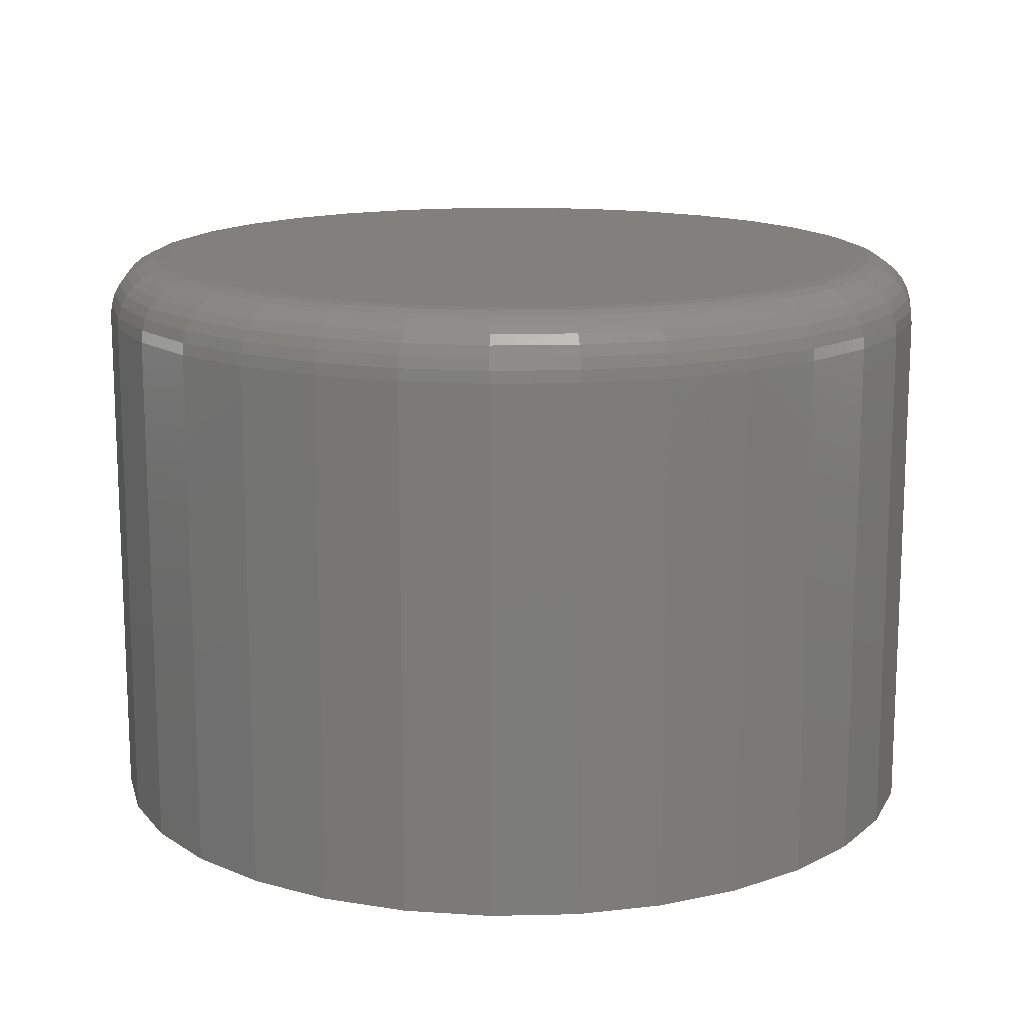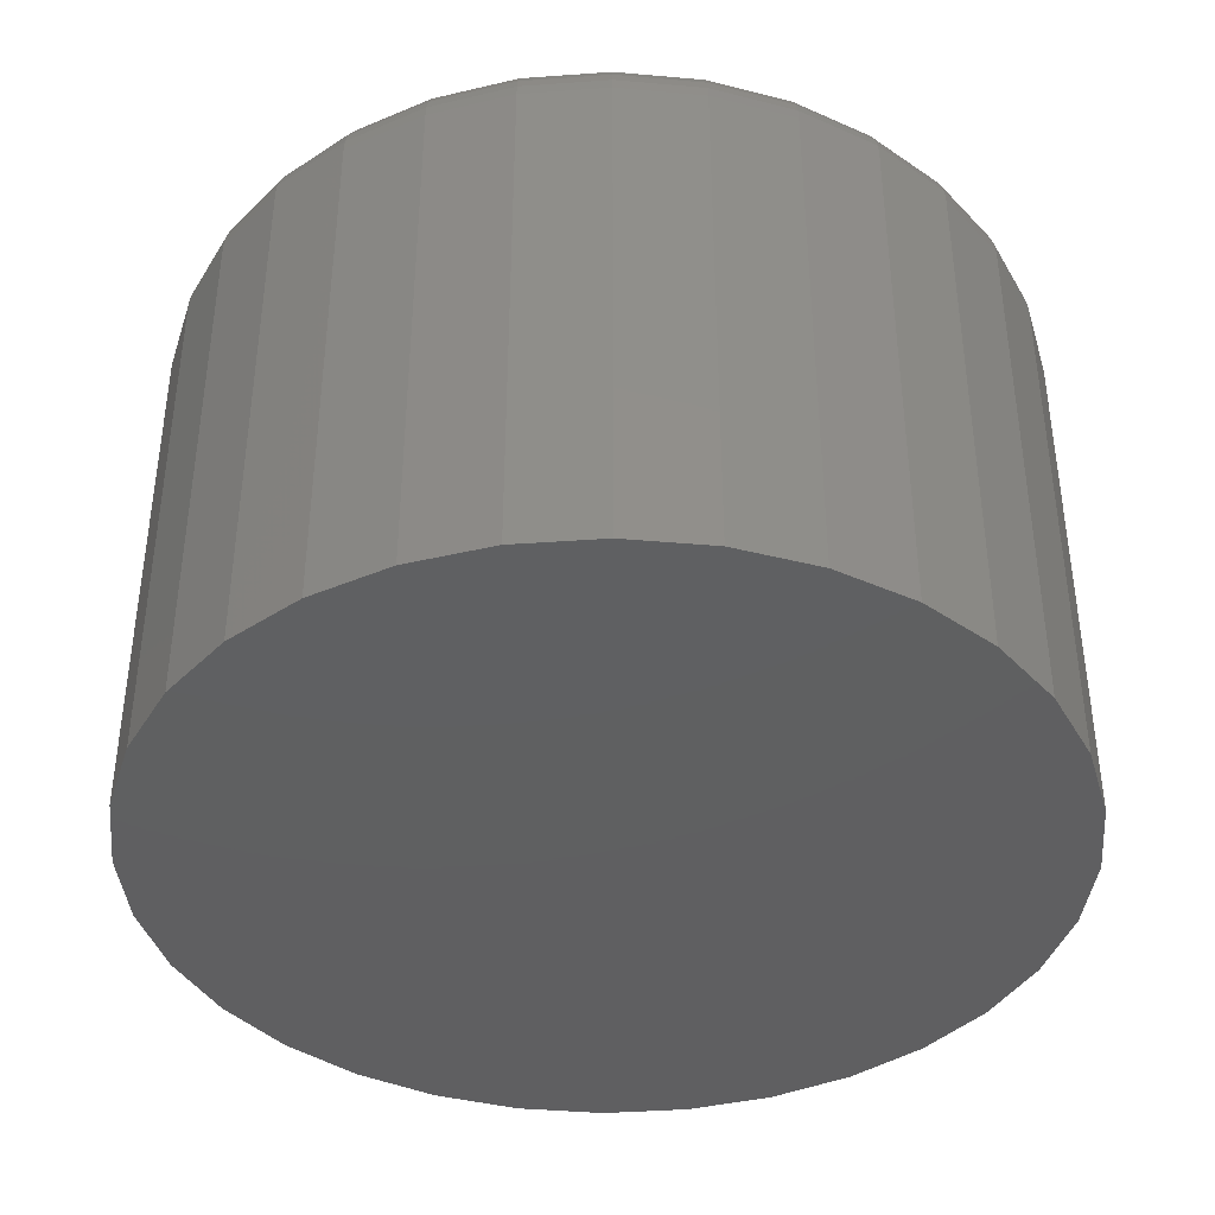
<metadata>
{"format":"stl","ext":"stl","renderer":"f3d","projection":"perspective","resolution":1024,"background":"white","views":[{"elev":14.5,"azim":-64.7,"up":"+Y"},{"elev":-39.9,"azim":66.9,"up":"+Y"}]}
</metadata>
<code>
# stl→obj: 320 verts, 636 faces
v 0.1896 1.259e-16 0.2928
v 0.2455 1.284e-16 0.2872
v 0.1336 1.221e-16 0.2872
v 0.1896 6.213e-17 -0.2812
v 0.1336 5.963e-17 -0.2757
v 0.2455 6.585e-17 -0.2757
v 0.07972 5.846e-17 -0.2594
v 0.2994 7.065e-17 -0.2594
v 0.0301 5.865e-17 -0.2329
v 0.349 7.635e-17 -0.2329
v -0.01339 6.02e-17 -0.1972
v 0.3925 8.273e-17 -0.1972
v -0.04908 6.304e-17 -0.1537
v 0.4282 8.954e-17 -0.1537
v -0.0756 6.708e-17 -0.1041
v 0.4547 9.652e-17 -0.1041
v -0.09194 7.215e-17 -0.05024
v 0.471 1.034e-16 -0.05024
v -0.09745 7.806e-17 0.005757
v 0.4766 1.099e-16 0.005757
v -0.09194 8.459e-17 0.06175
v 0.471 1.158e-16 0.06175
v -0.0756 9.147e-17 0.1156
v 0.4547 1.209e-16 0.1156
v -0.04908 9.845e-17 0.1652
v 0.4282 1.249e-16 0.1652
v -0.01339 1.053e-16 0.2087
v 0.3925 1.278e-16 0.2087
v 0.0301 1.116e-16 0.2444
v 0.349 1.293e-16 0.2444
v 0.07972 1.173e-16 0.2709
v 0.2994 1.295e-16 0.2709
v 0.5234 -0.04688 0.005757
v 0.5234 -0.4531 0.005757
v 0.517 -0.04688 -0.05938
v 0.517 -0.4531 -0.05938
v 0.498 -0.04688 -0.122
v 0.498 -0.4531 -0.122
v 0.4672 -0.04688 -0.1797
v 0.4672 -0.4531 -0.1797
v 0.4256 -0.04688 -0.2303
v 0.4256 -0.4531 -0.2303
v 0.3751 -0.04688 -0.2719
v 0.3751 -0.4531 -0.2719
v 0.3173 -0.04688 -0.3027
v 0.3173 -0.4531 -0.3027
v 0.2547 -0.04688 -0.3217
v 0.2547 -0.4531 -0.3217
v 0.1896 -0.04688 -0.3281
v 0.1896 -0.4531 -0.3281
v 0.1244 -0.04688 -0.3217
v 0.1244 -0.4531 -0.3217
v 0.06178 -0.04688 -0.3027
v 0.06178 -0.4531 -0.3027
v 0.004061 -0.04688 -0.2719
v 0.004061 -0.4531 -0.2719
v -0.04653 -0.04688 -0.2303
v -0.04653 -0.4531 -0.2303
v -0.08806 -0.04688 -0.1797
v -0.08806 -0.4531 -0.1797
v -0.1189 -0.04688 -0.122
v -0.1189 -0.4531 -0.122
v -0.1379 -0.04688 -0.05938
v -0.1379 -0.4531 -0.05938
v -0.1443 -0.04688 0.005757
v -0.1443 -0.4531 0.005757
v -0.1379 -0.04688 0.07089
v -0.1379 -0.4531 0.07089
v -0.1189 -0.04688 0.1335
v -0.1189 -0.4531 0.1335
v -0.08806 -0.04688 0.1913
v -0.08806 -0.4531 0.1913
v -0.04653 -0.04688 0.2418
v -0.04653 -0.4531 0.2418
v 0.004061 -0.04688 0.2834
v 0.004061 -0.4531 0.2834
v 0.06178 -0.04688 0.3142
v 0.06178 -0.4531 0.3142
v 0.1244 -0.04688 0.3332
v 0.1244 -0.4531 0.3332
v 0.1896 -0.04688 0.3396
v 0.1896 -0.4531 0.3396
v 0.2547 -0.04688 0.3332
v 0.2547 -0.4531 0.3332
v 0.3173 -0.04688 0.3142
v 0.3173 -0.4531 0.3142
v 0.3751 -0.04688 0.2834
v 0.3751 -0.4531 0.2834
v 0.4256 -0.04688 0.2418
v 0.4256 -0.4531 0.2418
v 0.4672 -0.04688 0.1913
v 0.4672 -0.4531 0.1913
v 0.498 -0.04688 0.1335
v 0.498 -0.4531 0.1335
v 0.517 -0.04688 0.07089
v 0.517 -0.4531 0.07089
v -0.1434 -0.03773 0.005757
v -0.137 -0.03773 0.07072
v -0.1408 -0.02894 0.005757
v -0.1344 -0.02894 0.0702
v -0.1364 -0.02083 0.005757
v -0.1302 -0.02083 0.06935
v -0.1306 -0.01373 0.005757
v -0.1244 -0.01373 0.06822
v -0.1235 -0.0079 0.005757
v -0.1175 -0.0079 0.06683
v -0.1154 -0.003568 0.005757
v -0.1095 -0.003568 0.06525
v -0.1066 -0.0009007 0.005757
v -0.1009 -0.0009007 0.06353
v 0.5161 -0.03773 0.07072
v 0.5225 -0.03773 0.005757
v 0.5135 -0.02894 0.0702
v 0.5199 -0.02894 0.005757
v 0.5093 -0.02083 0.06935
v 0.5155 -0.02083 0.005757
v 0.5036 -0.01373 0.06822
v 0.5097 -0.01373 0.005757
v 0.4966 -0.0079 0.06683
v 0.5026 -0.0079 0.005757
v 0.4886 -0.003568 0.06525
v 0.4945 -0.003568 0.005757
v 0.48 -0.0009007 0.06353
v 0.4857 -0.0009007 0.005757
v 0.4972 -0.03773 0.1332
v 0.4947 -0.02894 0.1322
v 0.4907 -0.02083 0.1305
v 0.4853 -0.01373 0.1283
v 0.4788 -0.0079 0.1256
v 0.4713 -0.003568 0.1225
v 0.4632 -0.0009007 0.1191
v 0.4664 -0.03773 0.1908
v 0.4642 -0.02894 0.1893
v 0.4606 -0.02083 0.1869
v 0.4558 -0.01373 0.1836
v 0.4498 -0.0079 0.1797
v 0.4431 -0.003568 0.1752
v 0.4358 -0.0009007 0.1703
v 0.425 -0.03773 0.2412
v 0.4231 -0.02894 0.2393
v 0.4201 -0.02083 0.2363
v 0.4159 -0.01373 0.2321
v 0.4109 -0.0079 0.2271
v 0.4052 -0.003568 0.2214
v 0.399 -0.0009007 0.2152
v 0.3746 -0.03773 0.2826
v 0.3731 -0.02894 0.2804
v 0.3707 -0.02083 0.2768
v 0.3674 -0.01373 0.272
v 0.3635 -0.0079 0.266
v 0.359 -0.003568 0.2593
v 0.3541 -0.0009007 0.252
v 0.317 -0.03773 0.3134
v 0.316 -0.02894 0.3109
v 0.3143 -0.02083 0.3069
v 0.3121 -0.01373 0.3015
v 0.3094 -0.0079 0.295
v 0.3063 -0.003568 0.2875
v 0.3029 -0.0009007 0.2794
v 0.2545 -0.03773 0.3323
v 0.254 -0.02894 0.3297
v 0.2532 -0.02083 0.3255
v 0.252 -0.01373 0.3198
v 0.2506 -0.0079 0.3128
v 0.249 -0.003568 0.3048
v 0.2473 -0.0009007 0.2962
v 0.1896 -0.03773 0.3387
v 0.1896 -0.02894 0.3361
v 0.1896 -0.02083 0.3317
v 0.1896 -0.01373 0.3259
v 0.1896 -0.0079 0.3188
v 0.1896 -0.003568 0.3107
v 0.1896 -0.0009007 0.3019
v 0.1246 -0.03773 0.3323
v 0.1251 -0.02894 0.3297
v 0.126 -0.02083 0.3255
v 0.1271 -0.01373 0.3198
v 0.1285 -0.0079 0.3128
v 0.1301 -0.003568 0.3048
v 0.1318 -0.0009007 0.2962
v 0.06213 -0.03773 0.3134
v 0.06315 -0.02894 0.3109
v 0.06481 -0.02083 0.3069
v 0.06704 -0.01373 0.3015
v 0.06976 -0.0079 0.295
v 0.07286 -0.003568 0.2875
v 0.07622 -0.0009007 0.2794
v 0.004562 -0.03773 0.2826
v 0.006044 -0.02894 0.2804
v 0.00845 -0.02083 0.2768
v 0.01169 -0.01373 0.272
v 0.01564 -0.0079 0.266
v 0.02014 -0.003568 0.2593
v 0.02502 -0.0009007 0.252
v -0.0459 -0.03773 0.2412
v -0.04401 -0.02894 0.2393
v -0.04095 -0.02083 0.2363
v -0.03683 -0.01373 0.2321
v -0.0318 -0.0079 0.2271
v -0.02607 -0.003568 0.2214
v -0.01985 -0.0009007 0.2152
v -0.08731 -0.03773 0.1908
v -0.08509 -0.02894 0.1893
v -0.08149 -0.02083 0.1869
v -0.07664 -0.01373 0.1836
v -0.07073 -0.0079 0.1797
v -0.064 -0.003568 0.1752
v -0.05668 -0.0009007 0.1703
v -0.1181 -0.03773 0.1332
v -0.1156 -0.02894 0.1322
v -0.1116 -0.02083 0.1305
v -0.1062 -0.01373 0.1283
v -0.09966 -0.0079 0.1256
v -0.09218 -0.003568 0.1225
v -0.08405 -0.0009007 0.1191
v 0.5161 -0.03773 -0.0592
v 0.5135 -0.02894 -0.05868
v 0.5093 -0.02083 -0.05784
v 0.5036 -0.01373 -0.0567
v 0.4966 -0.0079 -0.05532
v 0.4886 -0.003568 -0.05374
v 0.48 -0.0009007 -0.05202
v -0.137 -0.03773 -0.0592
v -0.1344 -0.02894 -0.05868
v -0.1302 -0.02083 -0.05784
v -0.1244 -0.01373 -0.0567
v -0.1175 -0.0079 -0.05532
v -0.1095 -0.003568 -0.05374
v -0.1009 -0.0009007 -0.05202
v -0.1181 -0.03773 -0.1217
v -0.1156 -0.02894 -0.1206
v -0.1116 -0.02083 -0.119
v -0.1062 -0.01373 -0.1168
v -0.09966 -0.0079 -0.114
v -0.09218 -0.003568 -0.1109
v -0.08405 -0.0009007 -0.1076
v -0.08731 -0.03773 -0.1792
v -0.08509 -0.02894 -0.1778
v -0.08149 -0.02083 -0.1753
v -0.07664 -0.01373 -0.1721
v -0.07073 -0.0079 -0.1682
v -0.064 -0.003568 -0.1637
v -0.05668 -0.0009007 -0.1588
v -0.0459 -0.03773 -0.2297
v -0.04401 -0.02894 -0.2278
v -0.04095 -0.02083 -0.2247
v -0.03683 -0.01373 -0.2206
v -0.0318 -0.0079 -0.2156
v -0.02607 -0.003568 -0.2099
v -0.01985 -0.0009007 -0.2037
v 0.004562 -0.03773 -0.2711
v 0.006044 -0.02894 -0.2689
v 0.00845 -0.02083 -0.2653
v 0.01169 -0.01373 -0.2604
v 0.01564 -0.0079 -0.2545
v 0.02014 -0.003568 -0.2478
v 0.02502 -0.0009007 -0.2405
v 0.06213 -0.03773 -0.3019
v 0.06315 -0.02894 -0.2994
v 0.06481 -0.02083 -0.2954
v 0.06704 -0.01373 -0.29
v 0.06976 -0.0079 -0.2835
v 0.07286 -0.003568 -0.276
v 0.07622 -0.0009007 -0.2679
v 0.1246 -0.03773 -0.3208
v 0.1251 -0.02894 -0.3182
v 0.126 -0.02083 -0.314
v 0.1271 -0.01373 -0.3082
v 0.1285 -0.0079 -0.3013
v 0.1301 -0.003568 -0.2933
v 0.1318 -0.0009007 -0.2847
v 0.1896 -0.03773 -0.3272
v 0.1896 -0.02894 -0.3246
v 0.1896 -0.02083 -0.3202
v 0.1896 -0.01373 -0.3144
v 0.1896 -0.0079 -0.3073
v 0.1896 -0.003568 -0.2992
v 0.1896 -0.0009007 -0.2904
v 0.2545 -0.03773 -0.3208
v 0.254 -0.02894 -0.3182
v 0.2532 -0.02083 -0.314
v 0.252 -0.01373 -0.3082
v 0.2506 -0.0079 -0.3013
v 0.249 -0.003568 -0.2933
v 0.2473 -0.0009007 -0.2847
v 0.317 -0.03773 -0.3019
v 0.316 -0.02894 -0.2994
v 0.3143 -0.02083 -0.2954
v 0.3121 -0.01373 -0.29
v 0.3094 -0.0079 -0.2835
v 0.3063 -0.003568 -0.276
v 0.3029 -0.0009007 -0.2679
v 0.3746 -0.03773 -0.2711
v 0.3731 -0.02894 -0.2689
v 0.3707 -0.02083 -0.2653
v 0.3674 -0.01373 -0.2604
v 0.3635 -0.0079 -0.2545
v 0.359 -0.003568 -0.2478
v 0.3541 -0.0009007 -0.2405
v 0.425 -0.03773 -0.2297
v 0.4231 -0.02894 -0.2278
v 0.4201 -0.02083 -0.2247
v 0.4159 -0.01373 -0.2206
v 0.4109 -0.0079 -0.2156
v 0.4052 -0.003568 -0.2099
v 0.399 -0.0009007 -0.2037
v 0.4664 -0.03773 -0.1792
v 0.4642 -0.02894 -0.1778
v 0.4606 -0.02083 -0.1753
v 0.4558 -0.01373 -0.1721
v 0.4498 -0.0079 -0.1682
v 0.4431 -0.003568 -0.1637
v 0.4358 -0.0009007 -0.1588
v 0.4972 -0.03773 -0.1217
v 0.4947 -0.02894 -0.1206
v 0.4907 -0.02083 -0.119
v 0.4853 -0.01373 -0.1168
v 0.4788 -0.0079 -0.114
v 0.4713 -0.003568 -0.1109
v 0.4632 -0.0009007 -0.1076
f 1 2 3
f 4 5 6
f 6 5 7
f 6 7 8
f 8 7 9
f 8 9 10
f 10 9 11
f 10 11 12
f 12 11 13
f 12 13 14
f 14 13 15
f 14 15 16
f 16 15 17
f 16 17 18
f 18 17 19
f 18 19 20
f 20 19 21
f 20 21 22
f 22 21 23
f 22 23 24
f 24 23 25
f 24 25 26
f 26 25 27
f 26 27 28
f 28 27 29
f 28 29 30
f 30 29 31
f 30 31 32
f 32 31 3
f 32 3 2
f 33 34 35
f 35 34 36
f 35 36 37
f 37 36 38
f 37 38 39
f 39 38 40
f 39 40 41
f 41 40 42
f 41 42 43
f 43 42 44
f 43 44 45
f 45 44 46
f 45 46 47
f 47 46 48
f 47 48 49
f 49 48 50
f 49 50 51
f 51 50 52
f 51 52 53
f 53 52 54
f 53 54 55
f 55 54 56
f 55 56 57
f 57 56 58
f 57 58 59
f 59 58 60
f 59 60 61
f 61 60 62
f 61 62 63
f 63 62 64
f 63 64 65
f 65 64 66
f 65 66 67
f 67 66 68
f 67 68 69
f 69 68 70
f 69 70 71
f 71 70 72
f 71 72 73
f 73 72 74
f 73 74 75
f 75 74 76
f 75 76 77
f 77 76 78
f 77 78 79
f 79 78 80
f 79 80 81
f 81 80 82
f 81 82 83
f 83 82 84
f 83 84 85
f 85 84 86
f 85 86 87
f 87 86 88
f 87 88 89
f 89 88 90
f 89 90 91
f 91 90 92
f 91 92 93
f 93 92 94
f 93 94 95
f 95 94 96
f 95 96 33
f 33 96 34
f 65 67 97
f 97 67 98
f 97 98 99
f 99 98 100
f 99 100 101
f 101 100 102
f 101 102 103
f 103 102 104
f 103 104 105
f 105 104 106
f 105 106 107
f 107 106 108
f 107 108 109
f 109 108 110
f 109 110 19
f 19 110 21
f 95 33 111
f 111 33 112
f 111 112 113
f 113 112 114
f 113 114 115
f 115 114 116
f 115 116 117
f 117 116 118
f 117 118 119
f 119 118 120
f 119 120 121
f 121 120 122
f 121 122 123
f 123 122 124
f 123 124 22
f 22 124 20
f 93 95 125
f 125 95 111
f 125 111 126
f 126 111 113
f 126 113 127
f 127 113 115
f 127 115 128
f 128 115 117
f 128 117 129
f 129 117 119
f 129 119 130
f 130 119 121
f 130 121 131
f 131 121 123
f 131 123 24
f 24 123 22
f 91 93 132
f 132 93 125
f 132 125 133
f 133 125 126
f 133 126 134
f 134 126 127
f 134 127 135
f 135 127 128
f 135 128 136
f 136 128 129
f 136 129 137
f 137 129 130
f 137 130 138
f 138 130 131
f 138 131 26
f 26 131 24
f 89 91 139
f 139 91 132
f 139 132 140
f 140 132 133
f 140 133 141
f 141 133 134
f 141 134 142
f 142 134 135
f 142 135 143
f 143 135 136
f 143 136 144
f 144 136 137
f 144 137 145
f 145 137 138
f 145 138 28
f 28 138 26
f 87 89 146
f 146 89 139
f 146 139 147
f 147 139 140
f 147 140 148
f 148 140 141
f 148 141 149
f 149 141 142
f 149 142 150
f 150 142 143
f 150 143 151
f 151 143 144
f 151 144 152
f 152 144 145
f 152 145 30
f 30 145 28
f 85 87 153
f 153 87 146
f 153 146 154
f 154 146 147
f 154 147 155
f 155 147 148
f 155 148 156
f 156 148 149
f 156 149 157
f 157 149 150
f 157 150 158
f 158 150 151
f 158 151 159
f 159 151 152
f 159 152 32
f 32 152 30
f 83 85 160
f 160 85 153
f 160 153 161
f 161 153 154
f 161 154 162
f 162 154 155
f 162 155 163
f 163 155 156
f 163 156 164
f 164 156 157
f 164 157 165
f 165 157 158
f 165 158 166
f 166 158 159
f 166 159 2
f 2 159 32
f 81 83 167
f 167 83 160
f 167 160 168
f 168 160 161
f 168 161 169
f 169 161 162
f 169 162 170
f 170 162 163
f 170 163 171
f 171 163 164
f 171 164 172
f 172 164 165
f 172 165 173
f 173 165 166
f 173 166 1
f 1 166 2
f 79 81 174
f 174 81 167
f 174 167 175
f 175 167 168
f 175 168 176
f 176 168 169
f 176 169 177
f 177 169 170
f 177 170 178
f 178 170 171
f 178 171 179
f 179 171 172
f 179 172 180
f 180 172 173
f 180 173 3
f 3 173 1
f 77 79 181
f 181 79 174
f 181 174 182
f 182 174 175
f 182 175 183
f 183 175 176
f 183 176 184
f 184 176 177
f 184 177 185
f 185 177 178
f 185 178 186
f 186 178 179
f 186 179 187
f 187 179 180
f 187 180 31
f 31 180 3
f 75 77 188
f 188 77 181
f 188 181 189
f 189 181 182
f 189 182 190
f 190 182 183
f 190 183 191
f 191 183 184
f 191 184 192
f 192 184 185
f 192 185 193
f 193 185 186
f 193 186 194
f 194 186 187
f 194 187 29
f 29 187 31
f 73 75 195
f 195 75 188
f 195 188 196
f 196 188 189
f 196 189 197
f 197 189 190
f 197 190 198
f 198 190 191
f 198 191 199
f 199 191 192
f 199 192 200
f 200 192 193
f 200 193 201
f 201 193 194
f 201 194 27
f 27 194 29
f 71 73 202
f 202 73 195
f 202 195 203
f 203 195 196
f 203 196 204
f 204 196 197
f 204 197 205
f 205 197 198
f 205 198 206
f 206 198 199
f 206 199 207
f 207 199 200
f 207 200 208
f 208 200 201
f 208 201 25
f 25 201 27
f 69 71 209
f 209 71 202
f 209 202 210
f 210 202 203
f 210 203 211
f 211 203 204
f 211 204 212
f 212 204 205
f 212 205 213
f 213 205 206
f 213 206 214
f 214 206 207
f 214 207 215
f 215 207 208
f 215 208 23
f 23 208 25
f 67 69 98
f 98 69 209
f 98 209 100
f 100 209 210
f 100 210 102
f 102 210 211
f 102 211 104
f 104 211 212
f 104 212 106
f 106 212 213
f 106 213 108
f 108 213 214
f 108 214 110
f 110 214 215
f 110 215 21
f 21 215 23
f 33 35 112
f 112 35 216
f 112 216 114
f 114 216 217
f 114 217 116
f 116 217 218
f 116 218 118
f 118 218 219
f 118 219 120
f 120 219 220
f 120 220 122
f 122 220 221
f 122 221 124
f 124 221 222
f 124 222 20
f 20 222 18
f 63 65 223
f 223 65 97
f 223 97 224
f 224 97 99
f 224 99 225
f 225 99 101
f 225 101 226
f 226 101 103
f 226 103 227
f 227 103 105
f 227 105 228
f 228 105 107
f 228 107 229
f 229 107 109
f 229 109 17
f 17 109 19
f 61 63 230
f 230 63 223
f 230 223 231
f 231 223 224
f 231 224 232
f 232 224 225
f 232 225 233
f 233 225 226
f 233 226 234
f 234 226 227
f 234 227 235
f 235 227 228
f 235 228 236
f 236 228 229
f 236 229 15
f 15 229 17
f 59 61 237
f 237 61 230
f 237 230 238
f 238 230 231
f 238 231 239
f 239 231 232
f 239 232 240
f 240 232 233
f 240 233 241
f 241 233 234
f 241 234 242
f 242 234 235
f 242 235 243
f 243 235 236
f 243 236 13
f 13 236 15
f 57 59 244
f 244 59 237
f 244 237 245
f 245 237 238
f 245 238 246
f 246 238 239
f 246 239 247
f 247 239 240
f 247 240 248
f 248 240 241
f 248 241 249
f 249 241 242
f 249 242 250
f 250 242 243
f 250 243 11
f 11 243 13
f 55 57 251
f 251 57 244
f 251 244 252
f 252 244 245
f 252 245 253
f 253 245 246
f 253 246 254
f 254 246 247
f 254 247 255
f 255 247 248
f 255 248 256
f 256 248 249
f 256 249 257
f 257 249 250
f 257 250 9
f 9 250 11
f 53 55 258
f 258 55 251
f 258 251 259
f 259 251 252
f 259 252 260
f 260 252 253
f 260 253 261
f 261 253 254
f 261 254 262
f 262 254 255
f 262 255 263
f 263 255 256
f 263 256 264
f 264 256 257
f 264 257 7
f 7 257 9
f 51 53 265
f 265 53 258
f 265 258 266
f 266 258 259
f 266 259 267
f 267 259 260
f 267 260 268
f 268 260 261
f 268 261 269
f 269 261 262
f 269 262 270
f 270 262 263
f 270 263 271
f 271 263 264
f 271 264 5
f 5 264 7
f 49 51 272
f 272 51 265
f 272 265 273
f 273 265 266
f 273 266 274
f 274 266 267
f 274 267 275
f 275 267 268
f 275 268 276
f 276 268 269
f 276 269 277
f 277 269 270
f 277 270 278
f 278 270 271
f 278 271 4
f 4 271 5
f 47 49 279
f 279 49 272
f 279 272 280
f 280 272 273
f 280 273 281
f 281 273 274
f 281 274 282
f 282 274 275
f 282 275 283
f 283 275 276
f 283 276 284
f 284 276 277
f 284 277 285
f 285 277 278
f 285 278 6
f 6 278 4
f 45 47 286
f 286 47 279
f 286 279 287
f 287 279 280
f 287 280 288
f 288 280 281
f 288 281 289
f 289 281 282
f 289 282 290
f 290 282 283
f 290 283 291
f 291 283 284
f 291 284 292
f 292 284 285
f 292 285 8
f 8 285 6
f 43 45 293
f 293 45 286
f 293 286 294
f 294 286 287
f 294 287 295
f 295 287 288
f 295 288 296
f 296 288 289
f 296 289 297
f 297 289 290
f 297 290 298
f 298 290 291
f 298 291 299
f 299 291 292
f 299 292 10
f 10 292 8
f 41 43 300
f 300 43 293
f 300 293 301
f 301 293 294
f 301 294 302
f 302 294 295
f 302 295 303
f 303 295 296
f 303 296 304
f 304 296 297
f 304 297 305
f 305 297 298
f 305 298 306
f 306 298 299
f 306 299 12
f 12 299 10
f 39 41 307
f 307 41 300
f 307 300 308
f 308 300 301
f 308 301 309
f 309 301 302
f 309 302 310
f 310 302 303
f 310 303 311
f 311 303 304
f 311 304 312
f 312 304 305
f 312 305 313
f 313 305 306
f 313 306 14
f 14 306 12
f 37 39 314
f 314 39 307
f 314 307 315
f 315 307 308
f 315 308 316
f 316 308 309
f 316 309 317
f 317 309 310
f 317 310 318
f 318 310 311
f 318 311 319
f 319 311 312
f 319 312 320
f 320 312 313
f 320 313 16
f 16 313 14
f 35 37 216
f 216 37 314
f 216 314 217
f 217 314 315
f 217 315 218
f 218 315 316
f 218 316 219
f 219 316 317
f 219 317 220
f 220 317 318
f 220 318 221
f 221 318 319
f 221 319 222
f 222 319 320
f 222 320 18
f 18 320 16
f 80 84 82
f 84 80 86
f 86 80 78
f 86 78 88
f 88 78 76
f 88 76 90
f 90 76 74
f 90 74 92
f 92 74 72
f 92 72 94
f 94 72 70
f 94 70 96
f 96 70 68
f 96 68 34
f 34 68 66
f 34 66 36
f 36 66 64
f 36 64 38
f 38 64 62
f 38 62 40
f 40 62 60
f 40 60 42
f 42 60 58
f 42 58 44
f 44 58 56
f 44 56 46
f 46 56 54
f 46 54 48
f 48 54 52
f 48 52 50

</code>
